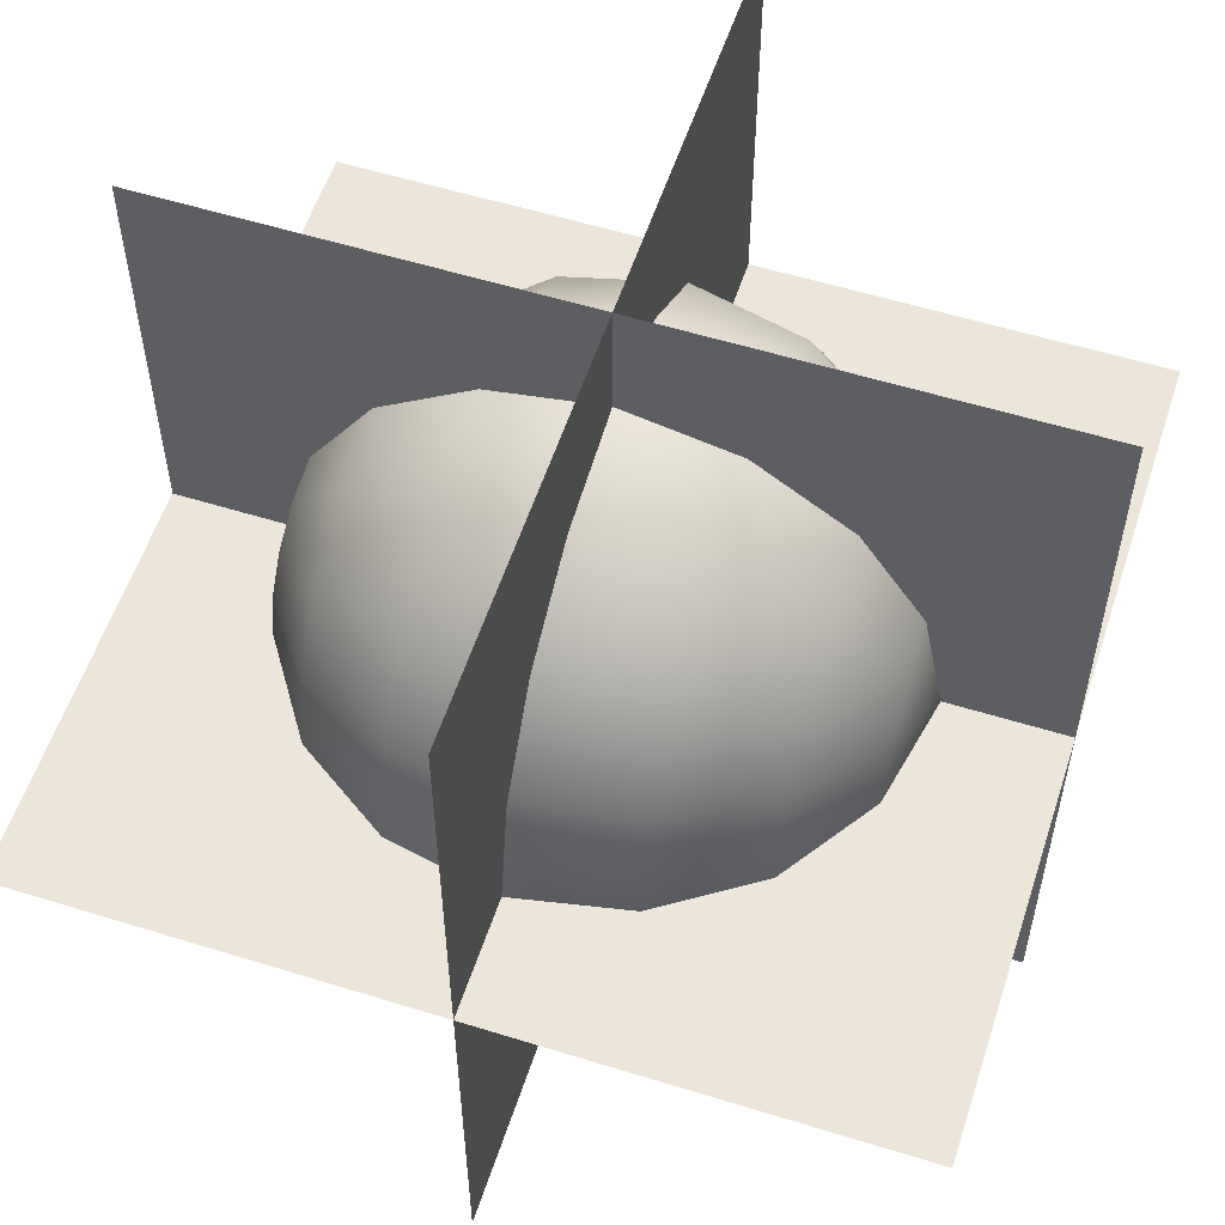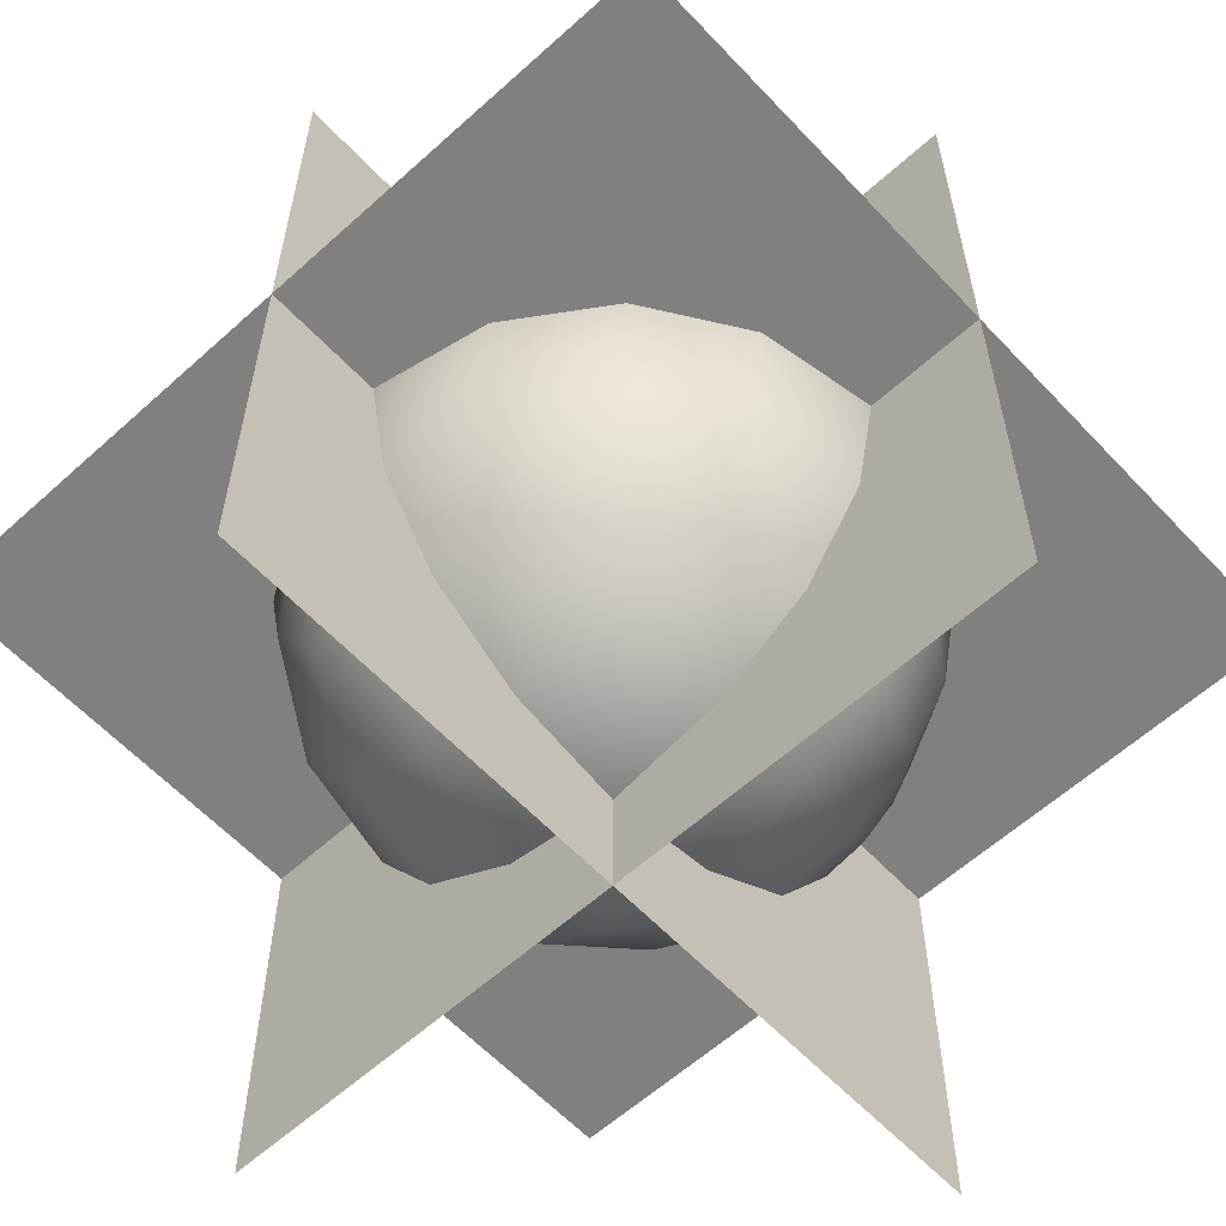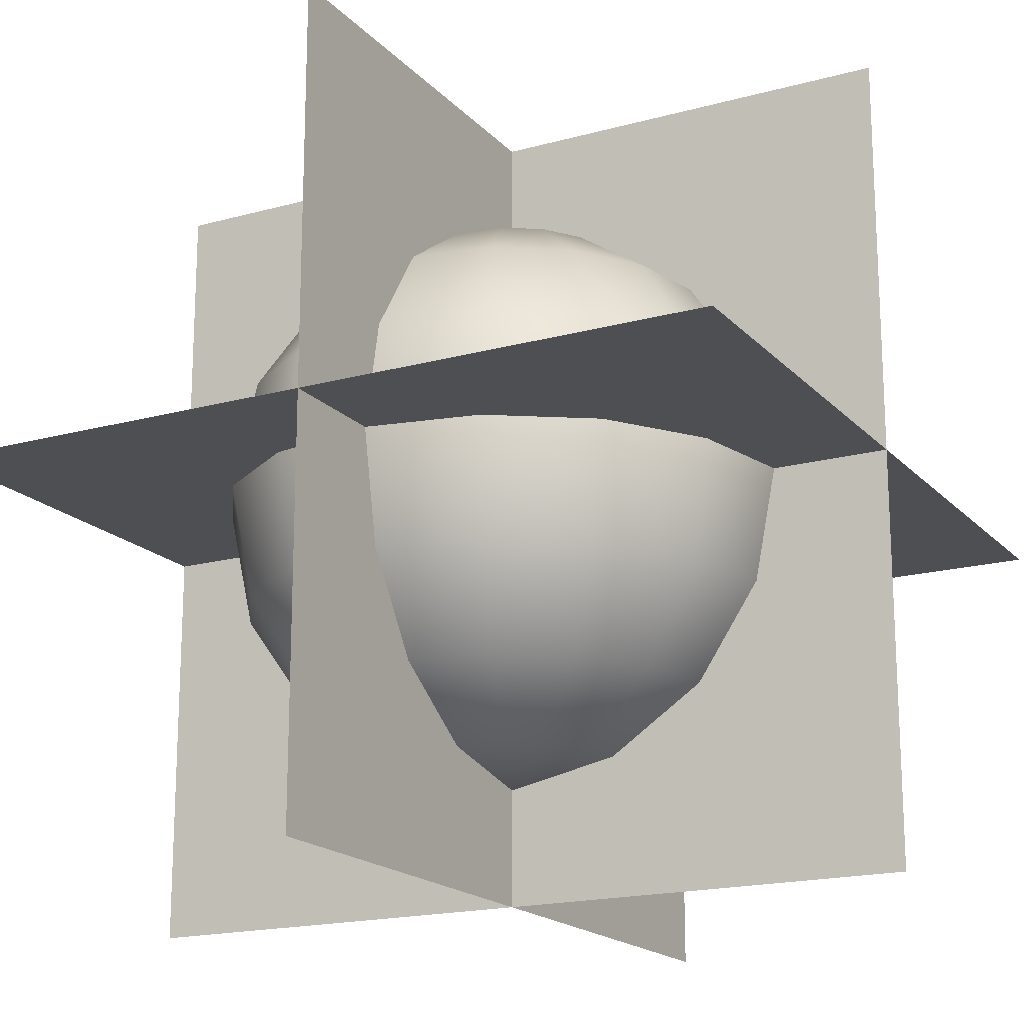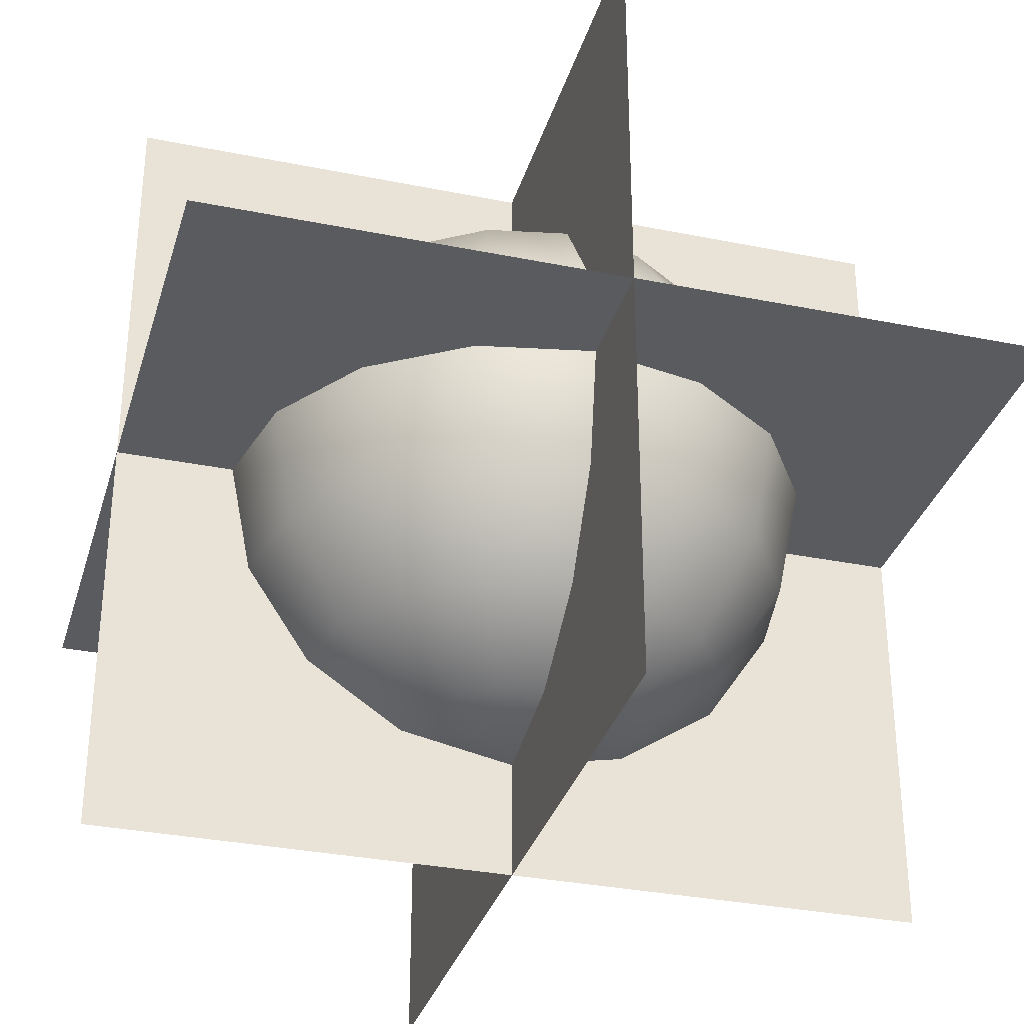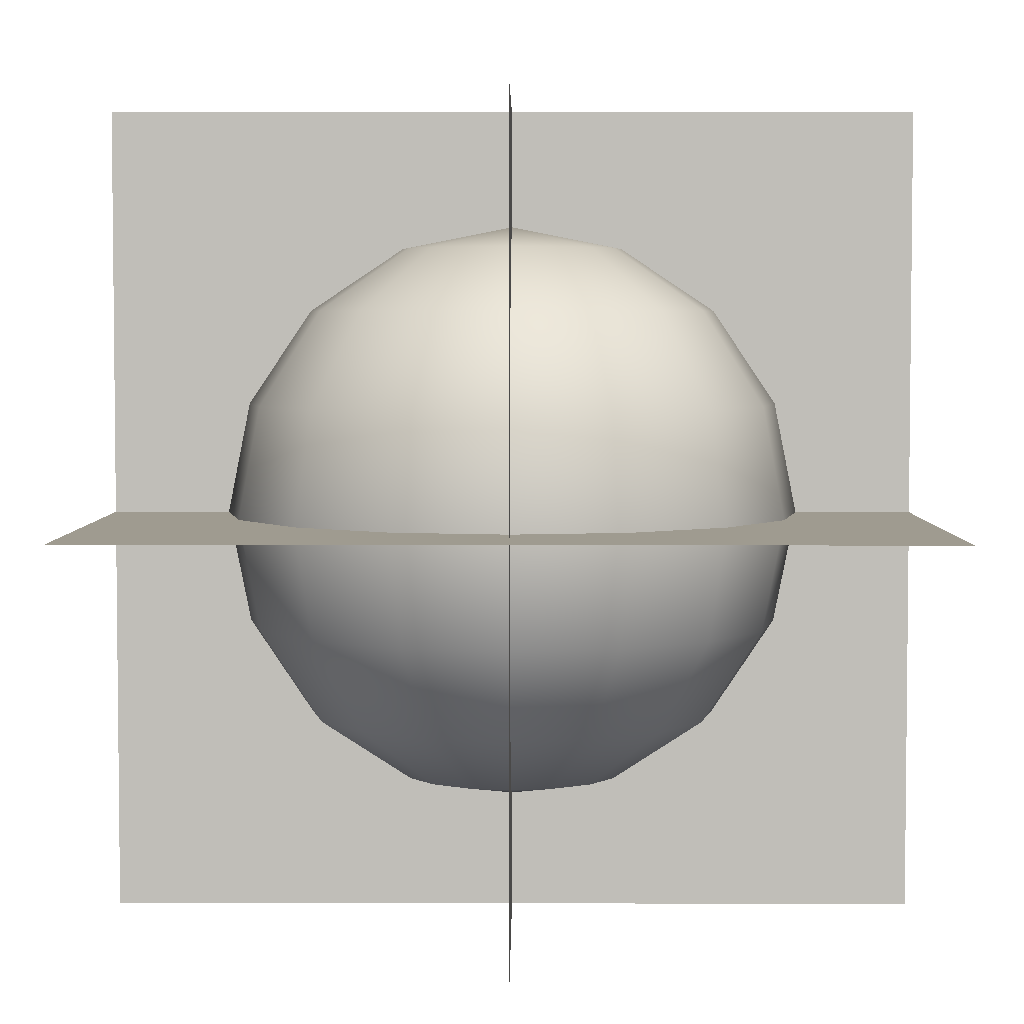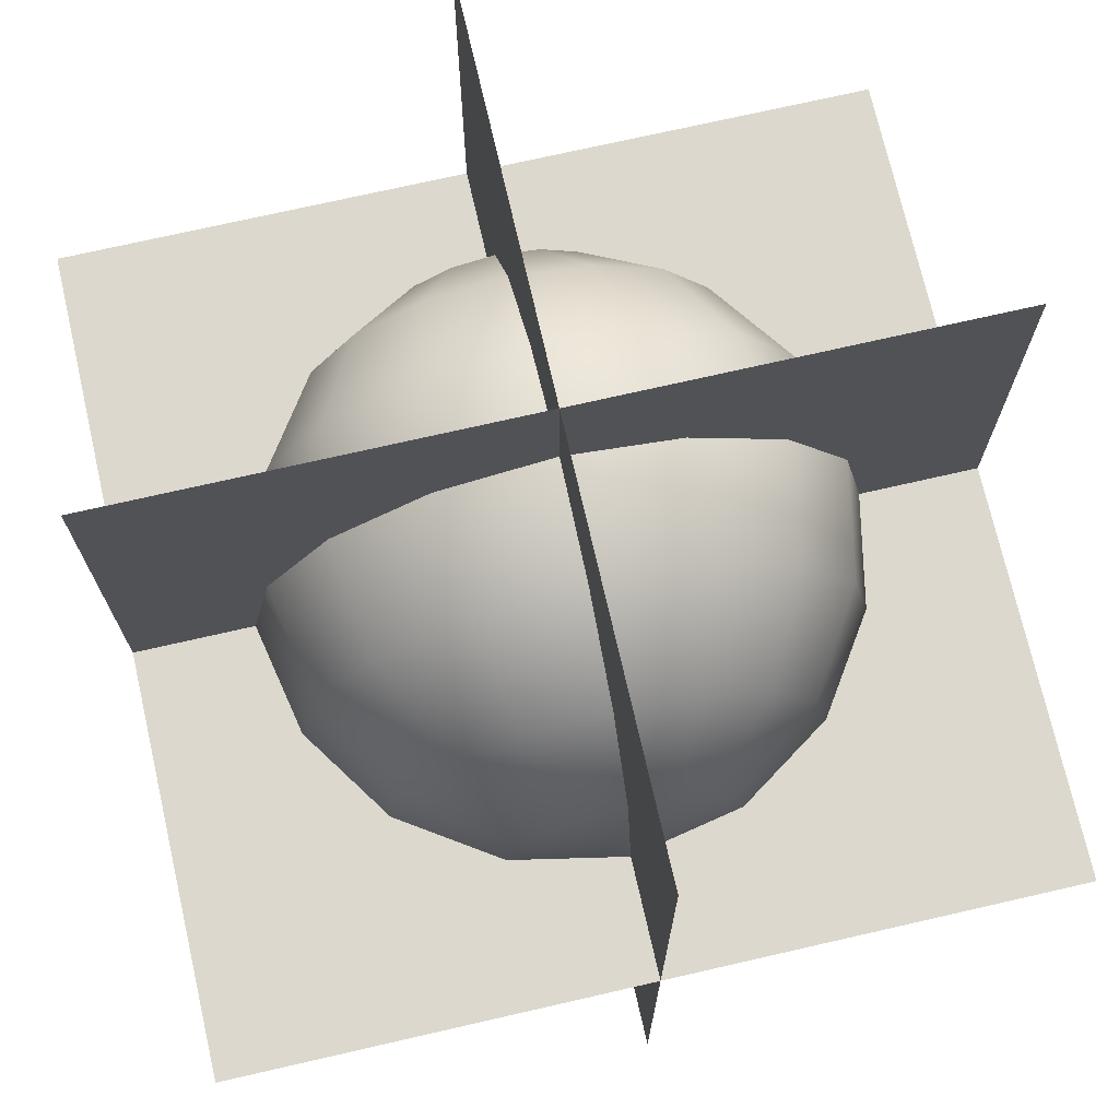
<metadata>
{"format":"obj","ext":"obj","renderer":"f3d","projection":"perspective","resolution":1024,"background":"white","views":[{"elev":56.4,"azim":108.0,"up":"+Z"},{"elev":-60.0,"azim":42.8,"up":"+Z"},{"elev":-18.1,"azim":-61.8,"up":"+Y"},{"elev":-32.6,"azim":-15.7,"up":"+Y"},{"elev":4.1,"azim":-89.6,"up":"+Y"},{"elev":72.6,"azim":167.1,"up":"+Z"}]}
</metadata>
<code>
o Plane.001
v -1.4 -1.4 0
v 1.4 -1.4 0
v -1.4 1.4 -0
v 1.4 1.4 -0
v -1.4 0 1.4
v 1.4 0 1.4
v -1.4 0 -1.4
v 1.4 -0 -1.4
v 0 0.9239 -0.3827
v -0 0.7071 -0.7071
v -0 0.3827 -0.9239
v -0 -0 -1
v -0 -0.3827 -0.9239
v 0 -0.7071 -0.7071
v -0 -0.9239 -0.3827
v 0 -1 -0
v -0 1 -0
v 0.1464 0.9239 -0.3536
v 0.2706 0.7071 -0.6533
v 0.3536 0.3827 -0.8536
v 0.3827 -0 -0.9239
v 0.3536 -0.3827 -0.8536
v 0.2706 -0.7071 -0.6533
v 0.1464 -0.9239 -0.3536
v 0.2706 0.9239 -0.2706
v 0.5 0.7071 -0.5
v 0.6533 0.3827 -0.6533
v 0.7071 -0 -0.7071
v 0.6533 -0.3827 -0.6533
v 0.5 -0.7071 -0.5
v 0.2706 -0.9239 -0.2706
v 0.3536 0.9239 -0.1464
v 0.6533 0.7071 -0.2706
v 0.8536 0.3827 -0.3536
v 0.9239 -0 -0.3827
v 0.8536 -0.3827 -0.3536
v 0.6533 -0.7071 -0.2706
v 0.3536 -0.9239 -0.1464
v 0.3827 0.9239 -0
v 0.7071 0.7071 -0
v 0.9239 0.3827 -0
v 1 -0 -0
v 0.9239 -0.3827 -0
v 0.7071 -0.7071 -0
v 0.3827 -0.9239 -0
v 0.3536 0.9239 0.1464
v 0.6533 0.7071 0.2706
v 0.8536 0.3827 0.3536
v 0.9239 -0 0.3827
v 0.8536 -0.3827 0.3536
v 0.6533 -0.7071 0.2706
v 0.3536 -0.9239 0.1464
v 0.2706 0.9239 0.2706
v 0.5 0.7071 0.5
v 0.6533 0.3827 0.6533
v 0.7071 -0 0.7071
v 0.6533 -0.3827 0.6533
v 0.5 -0.7071 0.5
v 0.2706 -0.9239 0.2706
v 0.1464 0.9239 0.3536
v 0.2706 0.7071 0.6533
v 0.3536 0.3827 0.8536
v 0.3827 -0 0.9239
v 0.3536 -0.3827 0.8536
v 0.2706 -0.7071 0.6533
v 0.1464 -0.9239 0.3536
v -0 0.9239 0.3827
v -0 0.7071 0.7071
v -0 0.3827 0.9239
v -0 -0 1
v -0 -0.3827 0.9239
v -0 -0.7071 0.7071
v -0 -0.9239 0.3827
v -0.1464 0.9239 0.3536
v -0.2706 0.7071 0.6533
v -0.3536 0.3827 0.8536
v -0.3827 -0 0.9239
v -0.3536 -0.3827 0.8536
v -0.2706 -0.7071 0.6533
v -0.1464 -0.9239 0.3536
v -0.2706 0.9239 0.2706
v -0.5 0.7071 0.5
v -0.6533 0.3827 0.6533
v -0.7071 -0 0.7071
v -0.6533 -0.3827 0.6533
v -0.5 -0.7071 0.5
v -0.2706 -0.9239 0.2706
v -0.3536 0.9239 0.1464
v -0.6533 0.7071 0.2706
v -0.8536 0.3827 0.3536
v -0.9239 -0 0.3827
v -0.8536 -0.3827 0.3536
v -0.6533 -0.7071 0.2706
v -0.3536 -0.9239 0.1464
v -0.3827 0.9239 -0
v -0.7071 0.7071 -0
v -0.9239 0.3827 -1e-06
v -1 -0 -1e-06
v -0.9239 -0.3827 -1e-06
v -0.7071 -0.7071 -0
v -0.3827 -0.9239 -0
v -0.3536 0.9239 -0.1464
v -0.6533 0.7071 -0.2706
v -0.8536 0.3827 -0.3536
v -0.9239 -0 -0.3827
v -0.8536 -0.3827 -0.3536
v -0.6533 -0.7071 -0.2706
v -0.3536 -0.9239 -0.1464
v -0.2706 0.9239 -0.2706
v -0.5 0.7071 -0.5
v -0.6533 0.3827 -0.6533
v -0.7071 -0 -0.7071
v -0.6533 -0.3827 -0.6533
v -0.5 -0.7071 -0.5
v -0.2706 -0.9239 -0.2706
v -0.1464 0.9239 -0.3536
v -0.2706 0.7071 -0.6533
v -0.3536 0.3827 -0.8536
v -0.3827 -0 -0.9239
v -0.3536 -0.3827 -0.8536
v -0.2706 -0.7071 -0.6533
v -0.1464 -0.9239 -0.3536
v -0 -1.4 -1.4
v -0 -1.4 1.4
v 0 1.4 -1.4
v 0 1.4 1.4
f 1 2 4 3
f 5 6 8 7
f 15 14 23 24
f 13 12 21 22
f 11 10 19 20
f 9 17 18
f 16 15 24
f 14 13 22 23
f 12 11 20 21
f 10 9 18 19
f 16 24 31
f 23 22 29 30
f 21 20 27 28
f 19 18 25 26
f 24 23 30 31
f 22 21 28 29
f 20 19 26 27
f 18 17 25
f 28 27 34 35
f 26 25 32 33
f 31 30 37 38
f 29 28 35 36
f 27 26 33 34
f 25 17 32
f 16 31 38
f 30 29 36 37
f 38 37 44 45
f 36 35 42 43
f 34 33 40 41
f 32 17 39
f 16 38 45
f 37 36 43 44
f 35 34 41 42
f 33 32 39 40
f 41 40 47 48
f 39 17 46
f 16 45 52
f 44 43 50 51
f 42 41 48 49
f 40 39 46 47
f 45 44 51 52
f 43 42 49 50
f 16 52 59
f 51 50 57 58
f 49 48 55 56
f 47 46 53 54
f 52 51 58 59
f 50 49 56 57
f 48 47 54 55
f 46 17 53
f 54 53 60 61
f 59 58 65 66
f 57 56 63 64
f 55 54 61 62
f 53 17 60
f 16 59 66
f 58 57 64 65
f 56 55 62 63
f 66 65 72 73
f 64 63 70 71
f 62 61 68 69
f 60 17 67
f 16 66 73
f 65 64 71 72
f 63 62 69 70
f 61 60 67 68
f 67 17 74
f 16 73 80
f 72 71 78 79
f 70 69 76 77
f 68 67 74 75
f 73 72 79 80
f 71 70 77 78
f 69 68 75 76
f 79 78 85 86
f 77 76 83 84
f 75 74 81 82
f 80 79 86 87
f 78 77 84 85
f 76 75 82 83
f 74 17 81
f 16 80 87
f 87 86 93 94
f 85 84 91 92
f 83 82 89 90
f 81 17 88
f 16 87 94
f 86 85 92 93
f 84 83 90 91
f 82 81 88 89
f 92 91 98 99
f 90 89 96 97
f 88 17 95
f 16 94 101
f 93 92 99 100
f 91 90 97 98
f 89 88 95 96
f 94 93 100 101
f 16 101 108
f 100 99 106 107
f 98 97 104 105
f 96 95 102 103
f 101 100 107 108
f 99 98 105 106
f 97 96 103 104
f 95 17 102
f 105 104 111 112
f 103 102 109 110
f 108 107 114 115
f 106 105 112 113
f 104 103 110 111
f 102 17 109
f 16 108 115
f 107 106 113 114
f 115 114 121 122
f 113 112 119 120
f 111 110 117 118
f 109 17 116
f 16 115 122
f 114 113 120 121
f 112 111 118 119
f 110 109 116 117
f 118 117 10 11
f 116 17 9
f 16 122 15
f 121 120 13 14
f 119 118 11 12
f 117 116 9 10
f 122 121 14 15
f 120 119 12 13
f 123 124 126 125

</code>
